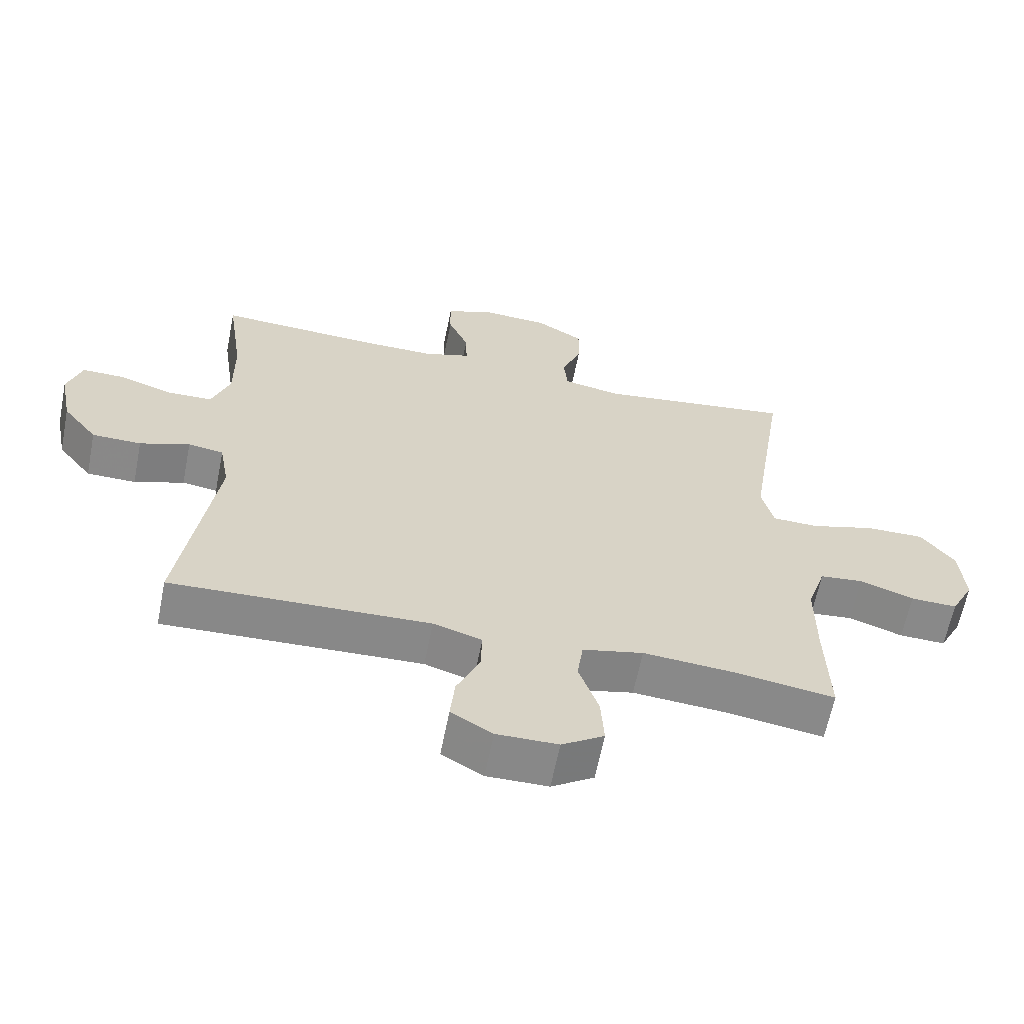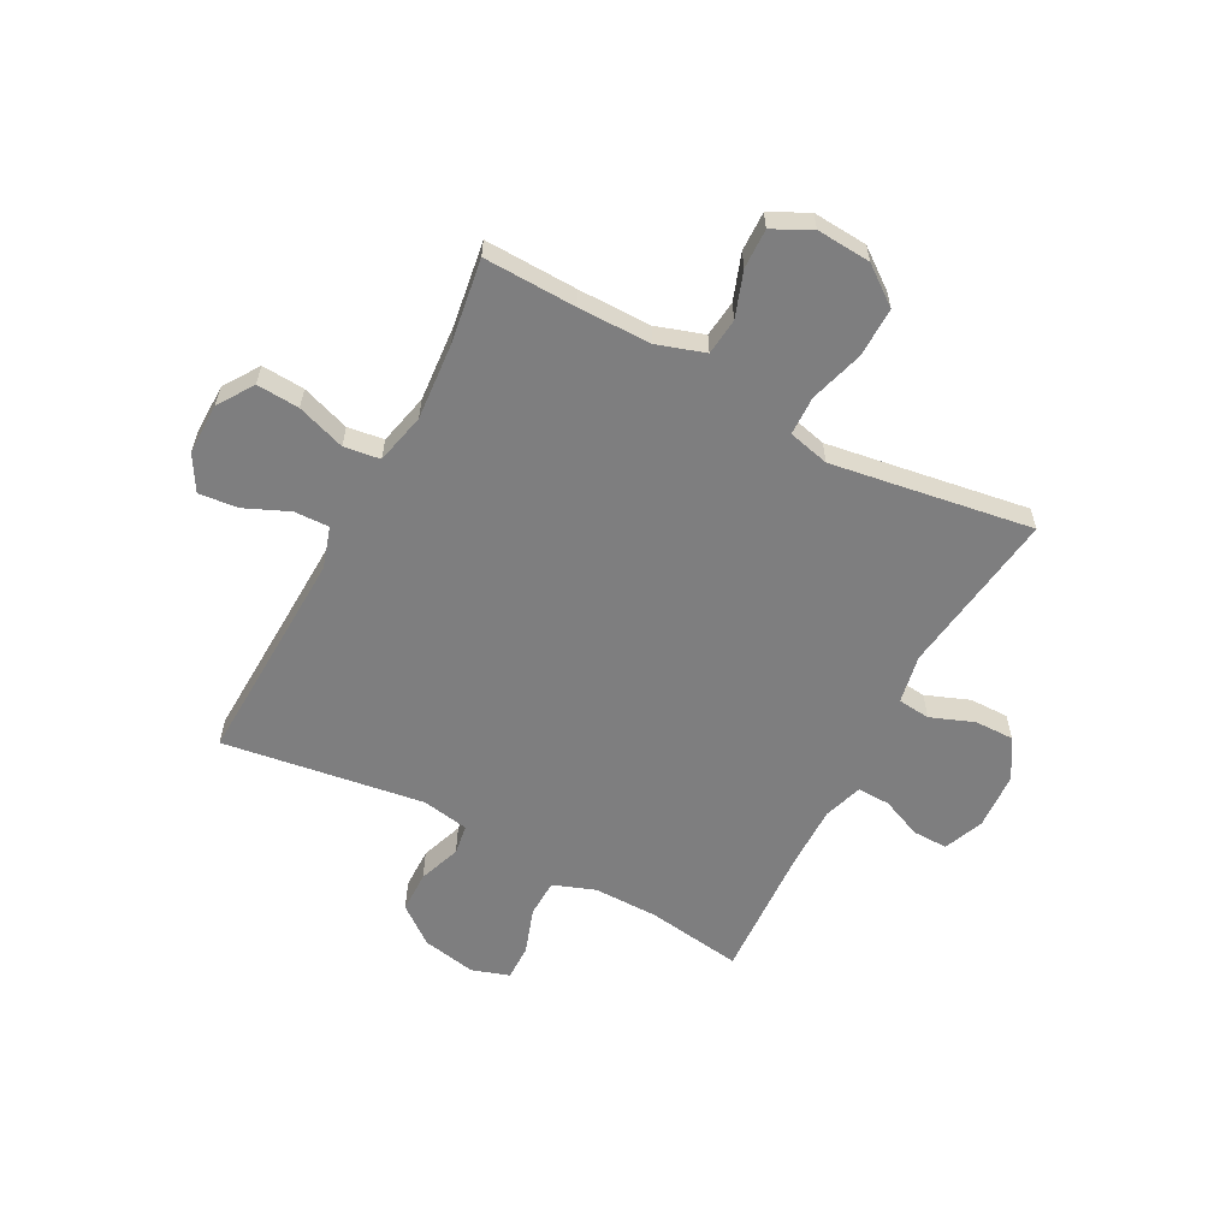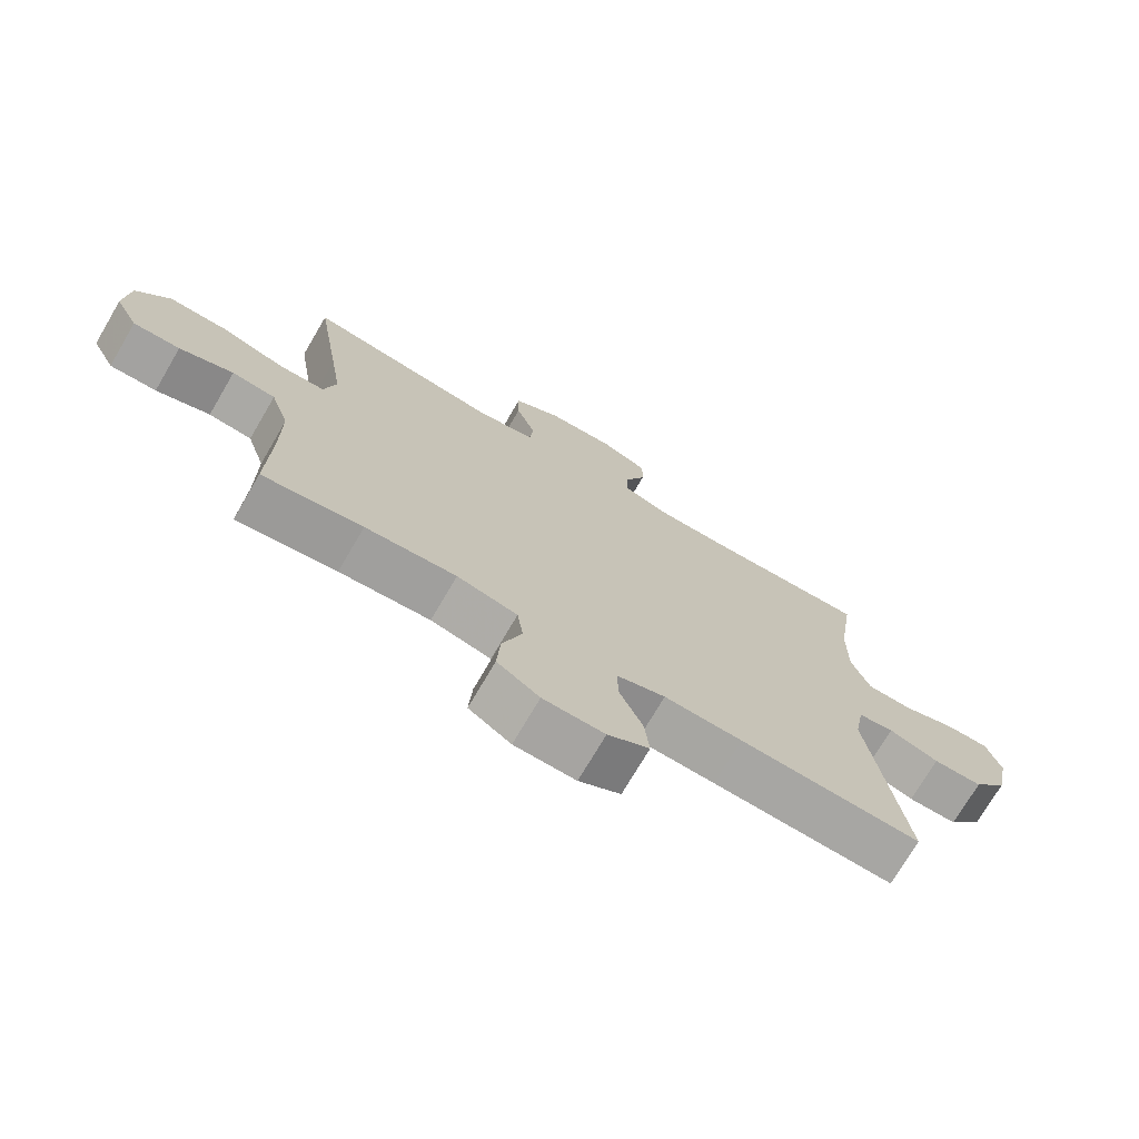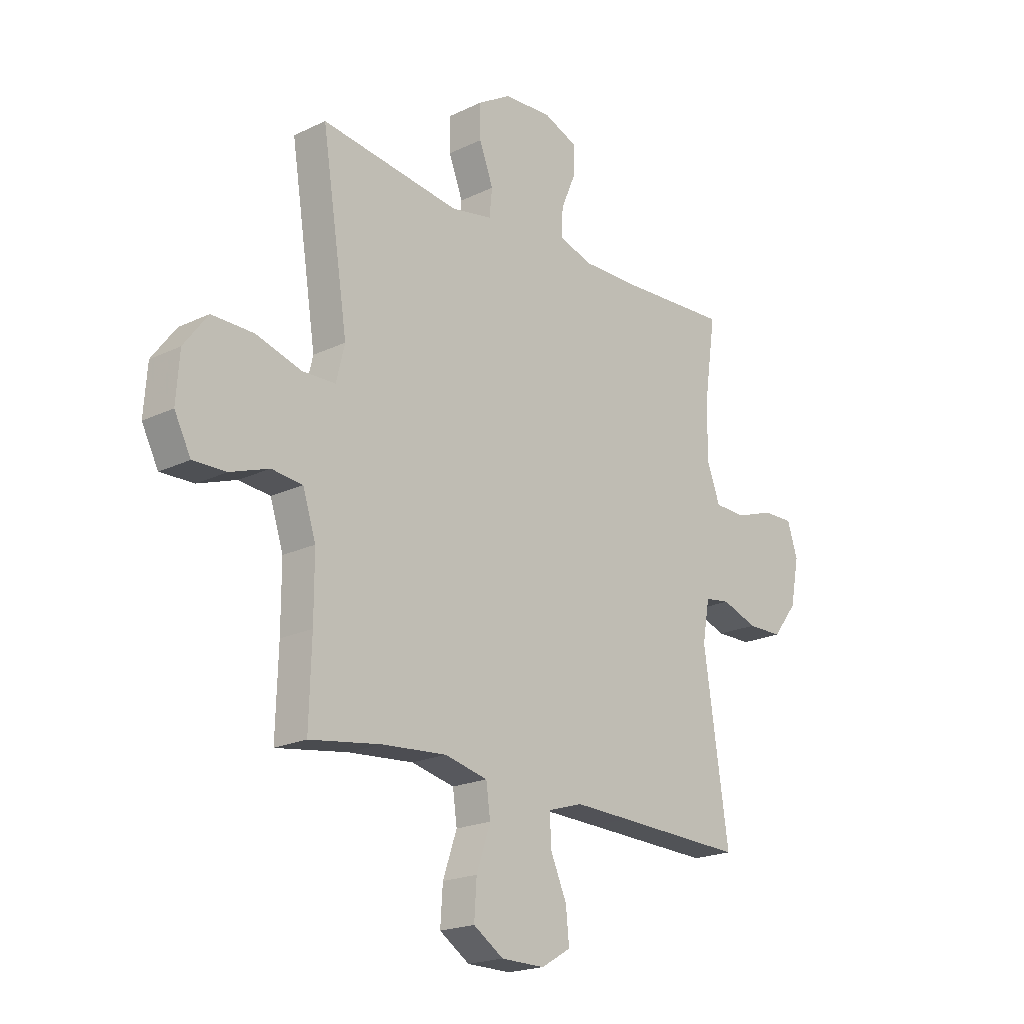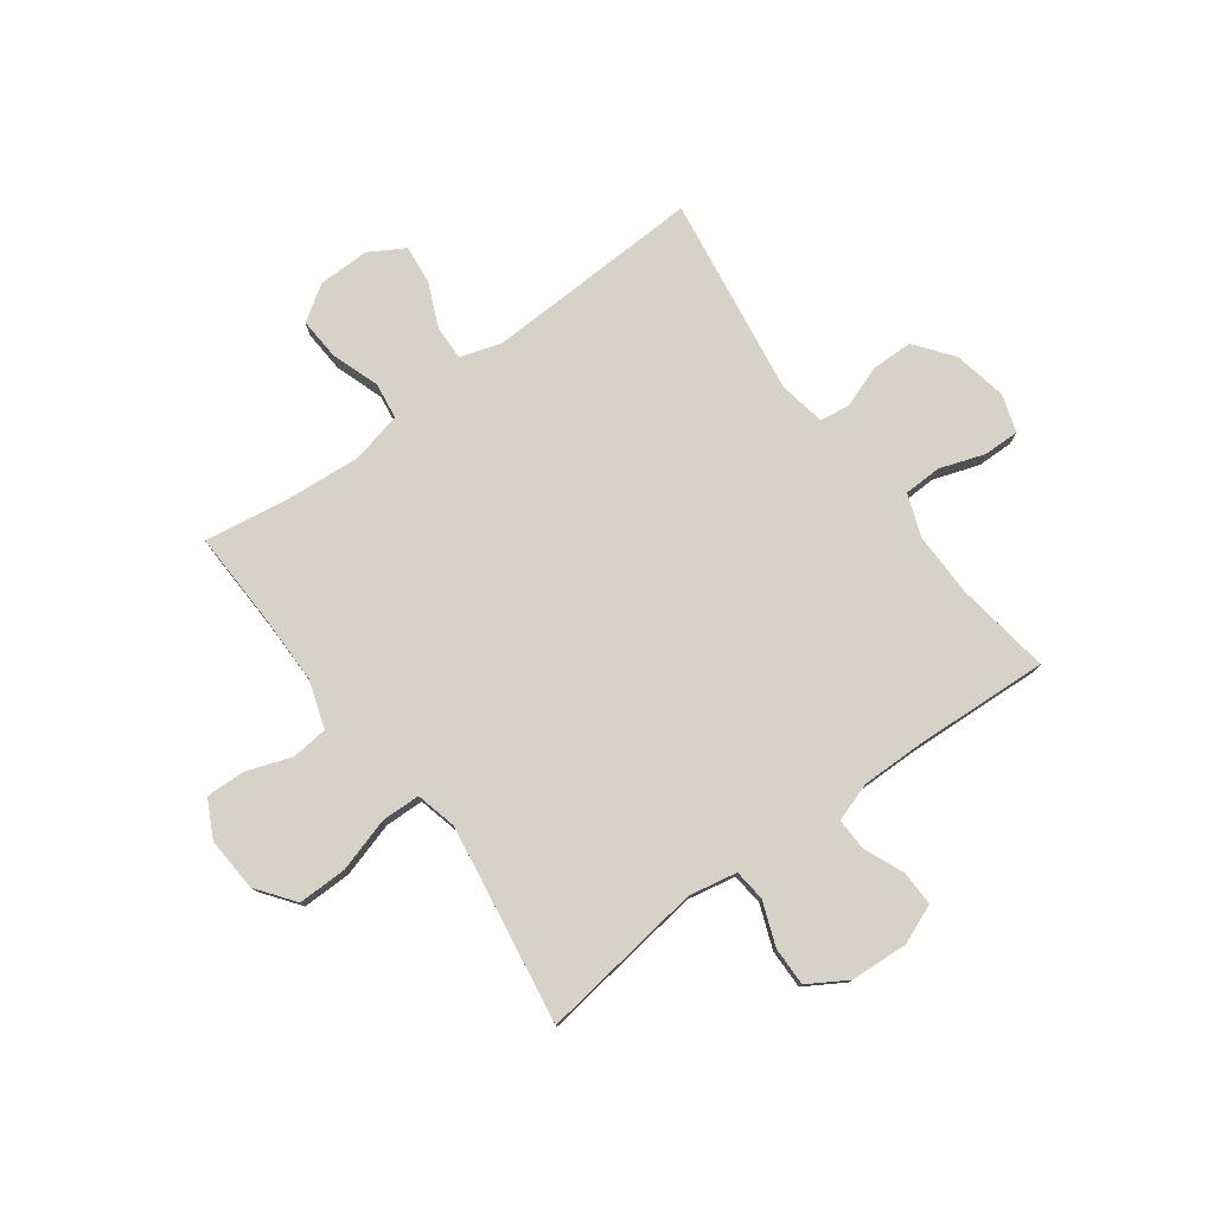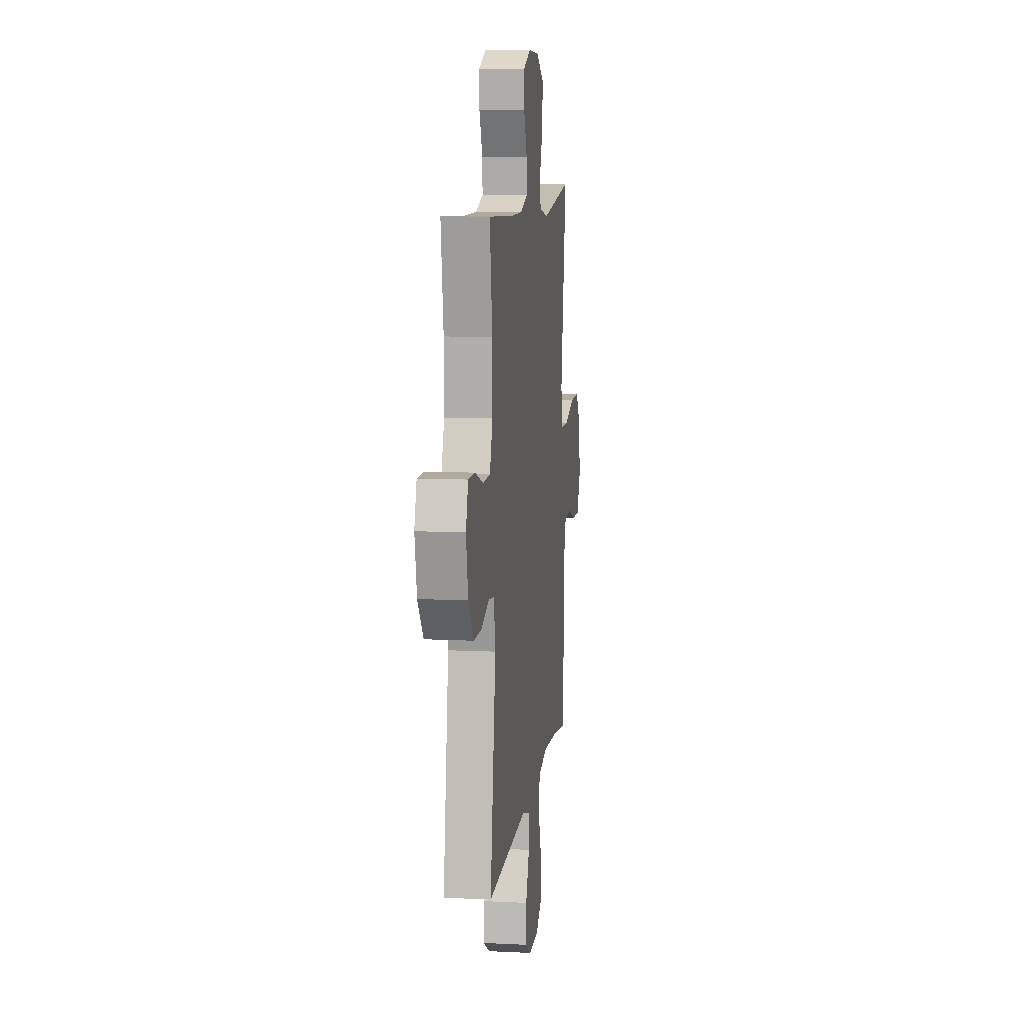
<metadata>
{"format":"obj","ext":"obj","renderer":"f3d","projection":"perspective","resolution":1024,"background":"white","views":[{"elev":-62.9,"azim":168.8,"up":"+Z"},{"elev":-59.4,"azim":-118.0,"up":"+Y"},{"elev":-73.3,"azim":-30.4,"up":"+Z"},{"elev":-20.1,"azim":-48.4,"up":"+Z"},{"elev":77.9,"azim":-36.4,"up":"+Y"},{"elev":10.1,"azim":97.3,"up":"+Z"}]}
</metadata>
<code>
v -0.5 0.07 -0.5
v -0.495 0.07 -0.333
v -0.495 0.07 -0.203
v -0.523 0.07 -0.117
v -0.589 0.07 -0.11
v -0.671 0.07 -0.139
v -0.742 0.07 -0.141
v -0.777 0.07 -0.073
v -0.77 0.07 0.025
v -0.719 0.07 0.093
v -0.63 0.07 0.092
v -0.532 0.07 0.063
v -0.462 0.07 0.065
v -0.444 0.07 0.139
v -0.462 0.07 0.256
v -0.5 0.07 0.5
v -0.202 0.07 0.46
v -0.115 0.07 0.477
v -0.109 0.07 0.535
v -0.139 0.07 0.613
v -0.14 0.07 0.684
v -0.069 0.07 0.727
v 0.034 0.07 0.733
v 0.106 0.07 0.704
v 0.105 0.07 0.641
v 0.074 0.07 0.568
v 0.072 0.07 0.509
v 0.143 0.07 0.486
v 0.256 0.07 0.487
v 0.5 0.07 0.5
v 0.475 0.07 0.328
v 0.474 0.07 0.211
v 0.502 0.07 0.135
v 0.57 0.07 0.133
v 0.652 0.07 0.161
v 0.717 0.07 0.162
v 0.739 0.07 0.094
v 0.72 0.07 -0.003
v 0.667 0.07 -0.071
v 0.592 0.07 -0.072
v 0.516 0.07 -0.045
v 0.462 0.07 -0.053
v 0.447 0.07 -0.138
v 0.5 0.07 -0.5
v 0.224 0.07 -0.49
v 0.106 0.07 -0.486
v 0.032 0.07 -0.509
v 0.034 0.07 -0.572
v 0.069 0.07 -0.652
v 0.076 0.07 -0.722
v 0.013 0.07 -0.759
v -0.08 0.07 -0.758
v -0.144 0.07 -0.716
v -0.139 0.07 -0.639
v -0.109 0.07 -0.552
v -0.118 0.07 -0.487
v -0.21 0.07 -0.466
v -0.348 0.07 -0.477
v -0.5 0 -0.5
v -0.495 0 -0.333
v -0.495 0 -0.203
v -0.523 0 -0.117
v -0.589 0 -0.11
v -0.671 0 -0.139
v -0.742 0 -0.141
v -0.777 0 -0.073
v -0.77 0 0.025
v -0.719 0 0.093
v -0.63 0 0.092
v -0.532 0 0.063
v -0.462 0 0.065
v -0.444 0 0.139
v -0.462 0 0.256
v -0.5 0 0.5
v -0.202 0 0.46
v -0.115 0 0.477
v -0.109 0 0.535
v -0.139 0 0.613
v -0.14 0 0.684
v -0.069 0 0.727
v 0.034 0 0.733
v 0.106 0 0.704
v 0.105 0 0.641
v 0.074 0 0.568
v 0.072 0 0.509
v 0.143 0 0.486
v 0.256 0 0.487
v 0.5 0 0.5
v 0.475 0 0.328
v 0.474 0 0.211
v 0.502 0 0.135
v 0.57 0 0.133
v 0.652 0 0.161
v 0.717 0 0.162
v 0.739 0 0.094
v 0.72 0 -0.003
v 0.667 0 -0.071
v 0.592 0 -0.072
v 0.516 0 -0.045
v 0.462 0 -0.053
v 0.447 0 -0.138
v 0.5 0 -0.5
v 0.224 0 -0.49
v 0.106 0 -0.486
v 0.032 0 -0.509
v 0.034 0 -0.572
v 0.069 0 -0.652
v 0.076 0 -0.722
v 0.013 0 -0.759
v -0.08 0 -0.758
v -0.144 0 -0.716
v -0.139 0 -0.639
v -0.109 0 -0.552
v -0.118 0 -0.487
v -0.21 0 -0.466
v -0.348 0 -0.477
f 52 53 54 55
f 52 55 56
f 51 52 56
f 48 49 50 51
f 47 48 51 56
f 46 47 56 57
f 43 44 45
f 42 43 45 46
f 38 39 40 41
f 38 41 42
f 37 38 42
f 34 35 36 37
f 33 34 37 42
f 32 33 42 46
f 29 30 31
f 28 29 31 32
f 27 28 32 46
f 23 24 25 26
f 23 26 27
f 19 20 21 22
f 18 19 22 23
f 15 16 17
f 14 15 17 18
f 13 14 18
f 9 10 11 12
f 9 12 13
f 8 9 13
f 5 6 7 8
f 4 5 8 13
f 3 4 13 18
f 58 1 2
f 57 58 2 3
f 23 27 46 57
f 3 18 23 57
f 113 112 111 110
f 114 113 110
f 114 110 109
f 109 108 107 106
f 114 109 106 105
f 115 114 105 104
f 103 102 101
f 104 103 101 100
f 99 98 97 96
f 100 99 96
f 100 96 95
f 95 94 93 92
f 100 95 92 91
f 104 100 91 90
f 89 88 87
f 90 89 87 86
f 104 90 86 85
f 84 83 82 81
f 85 84 81
f 80 79 78 77
f 81 80 77 76
f 75 74 73
f 76 75 73 72
f 76 72 71
f 70 69 68 67
f 71 70 67
f 71 67 66
f 66 65 64 63
f 71 66 63 62
f 76 71 62 61
f 60 59 116
f 61 60 116 115
f 115 104 85 81
f 115 81 76 61
f 1 59 60 2
f 2 60 61 3
f 3 61 62 4
f 4 62 63 5
f 5 63 64 6
f 6 64 65 7
f 7 65 66 8
f 8 66 67 9
f 9 67 68 10
f 10 68 69 11
f 11 69 70 12
f 12 70 71 13
f 13 71 72 14
f 14 72 73 15
f 15 73 74 16
f 16 74 75 17
f 17 75 76 18
f 18 76 77 19
f 19 77 78 20
f 20 78 79 21
f 21 79 80 22
f 22 80 81 23
f 23 81 82 24
f 24 82 83 25
f 25 83 84 26
f 26 84 85 27
f 27 85 86 28
f 28 86 87 29
f 29 87 88 30
f 30 88 89 31
f 31 89 90 32
f 32 90 91 33
f 33 91 92 34
f 34 92 93 35
f 35 93 94 36
f 36 94 95 37
f 37 95 96 38
f 38 96 97 39
f 39 97 98 40
f 40 98 99 41
f 41 99 100 42
f 42 100 101 43
f 43 101 102 44
f 44 102 103 45
f 45 103 104 46
f 46 104 105 47
f 47 105 106 48
f 48 106 107 49
f 49 107 108 50
f 50 108 109 51
f 51 109 110 52
f 52 110 111 53
f 53 111 112 54
f 54 112 113 55
f 55 113 114 56
f 56 114 115 57
f 57 115 116 58
f 58 116 59 1

</code>
